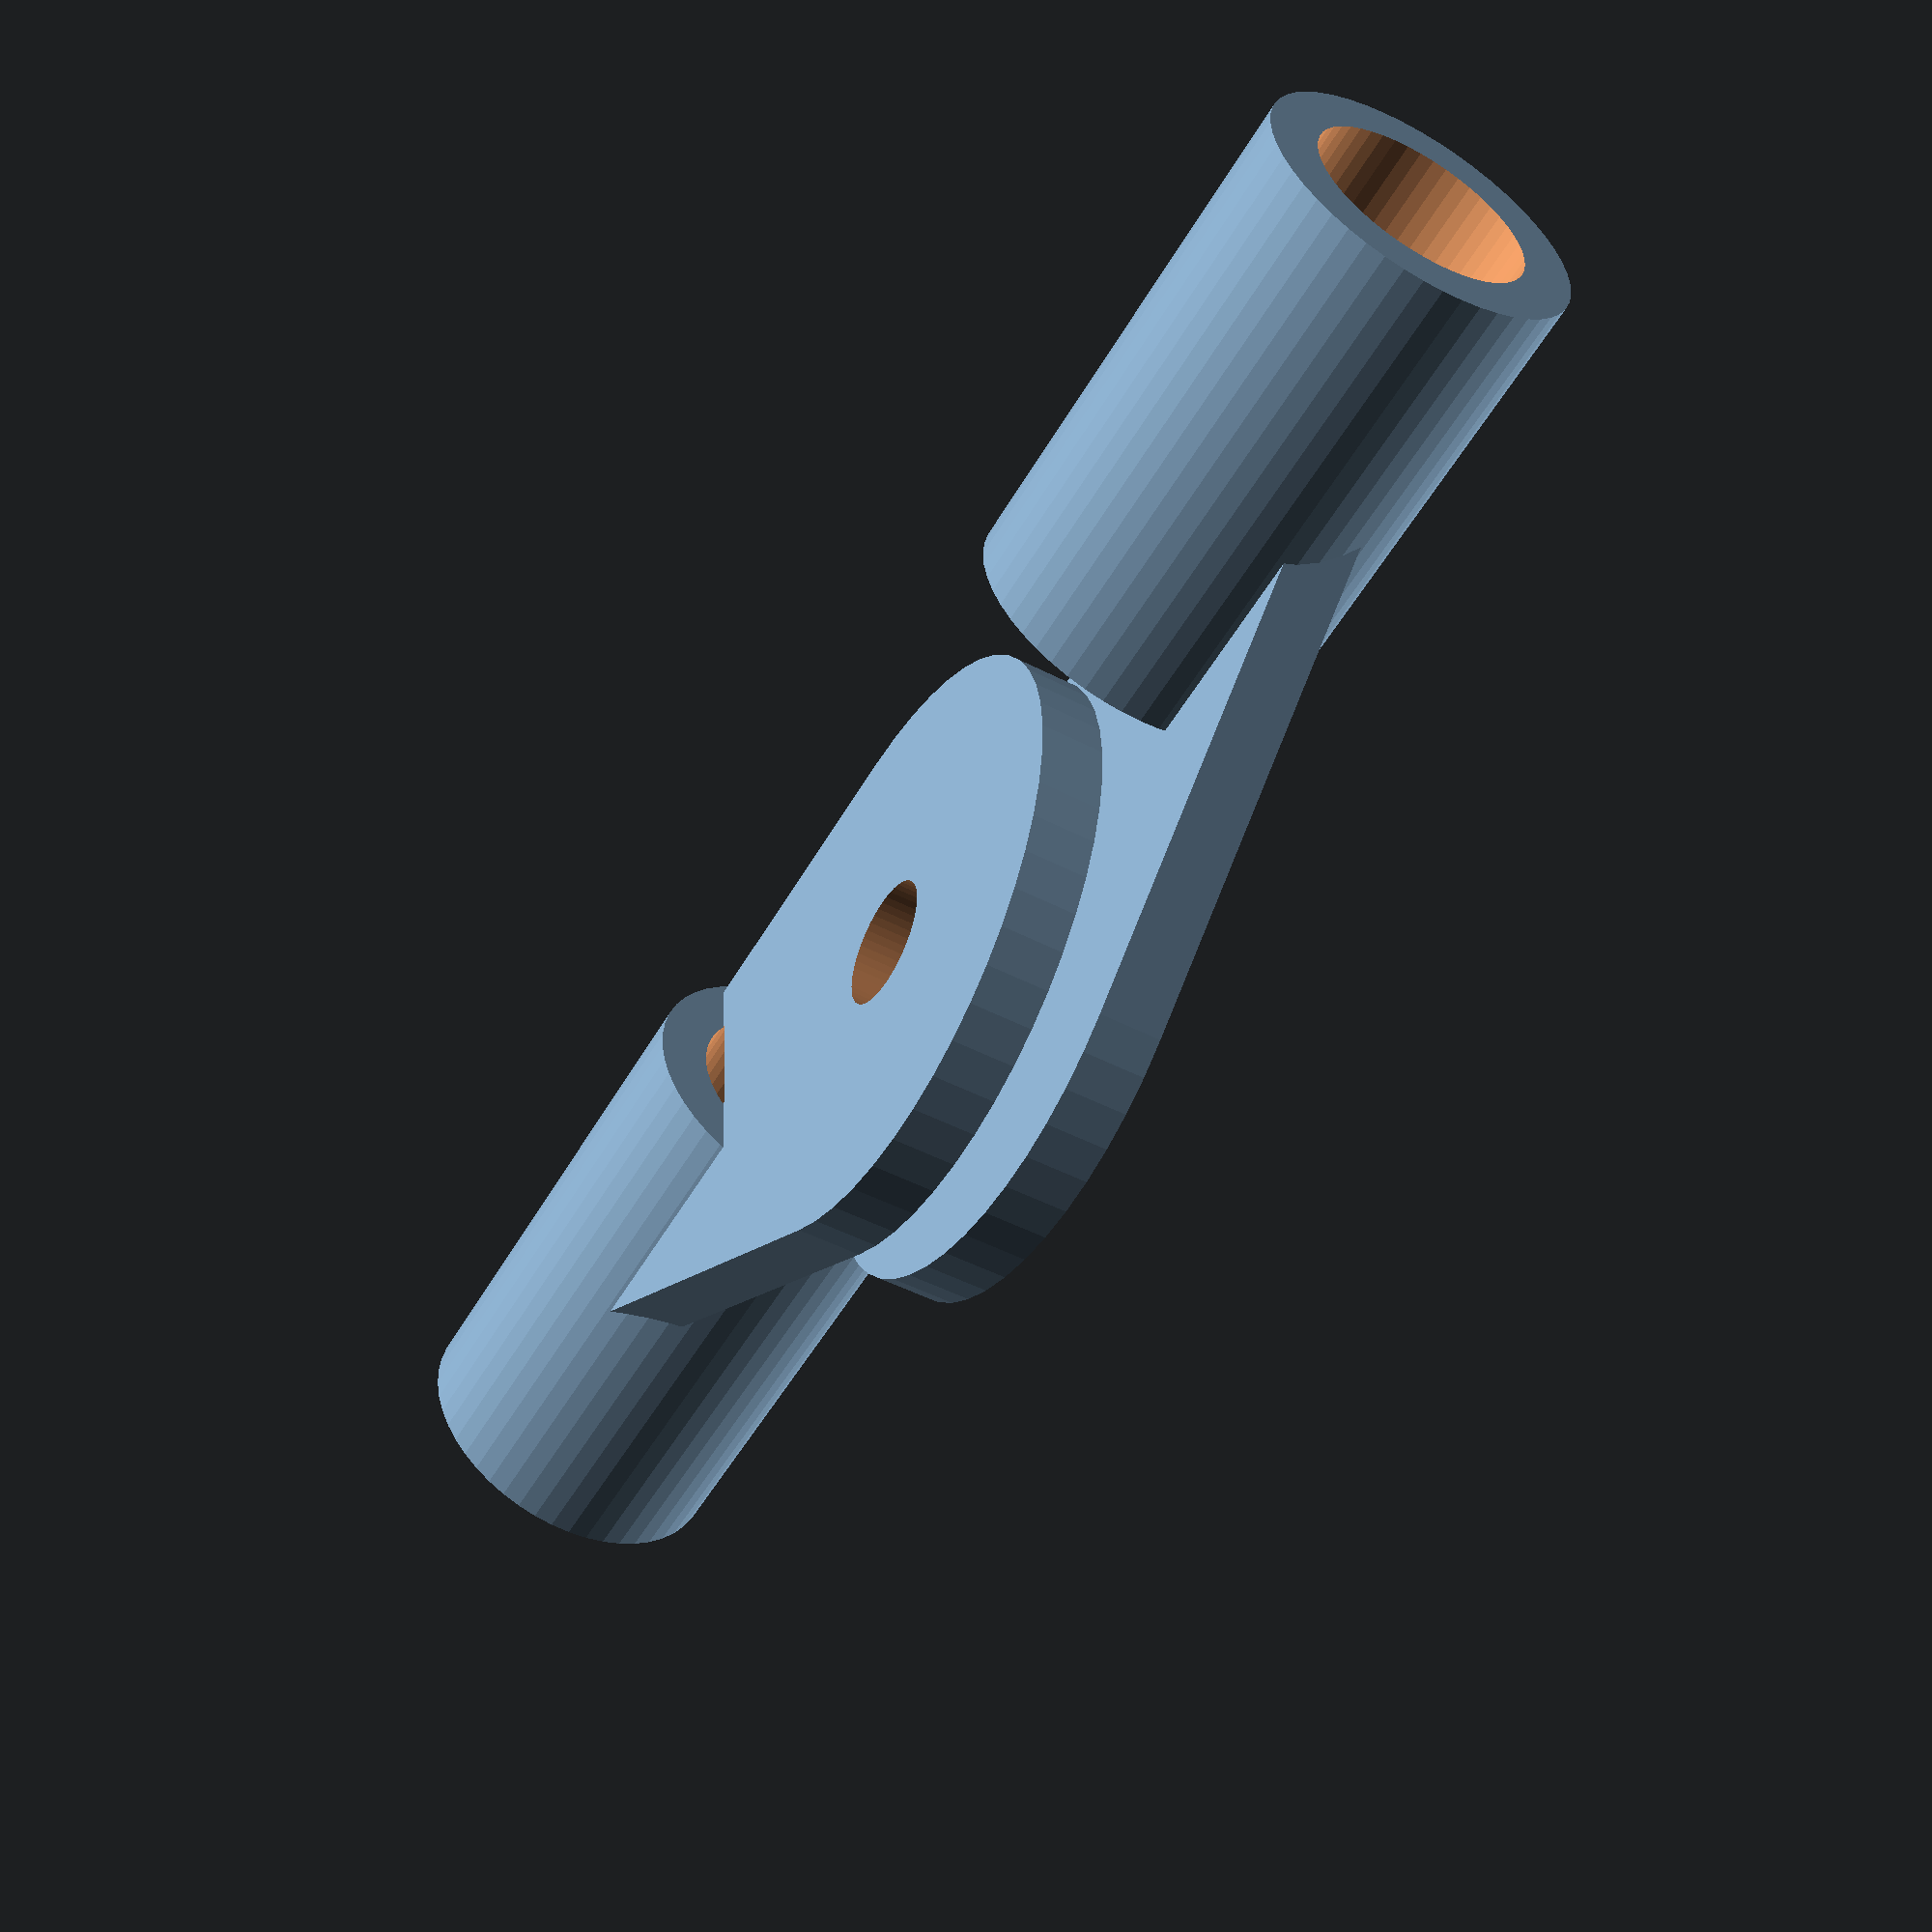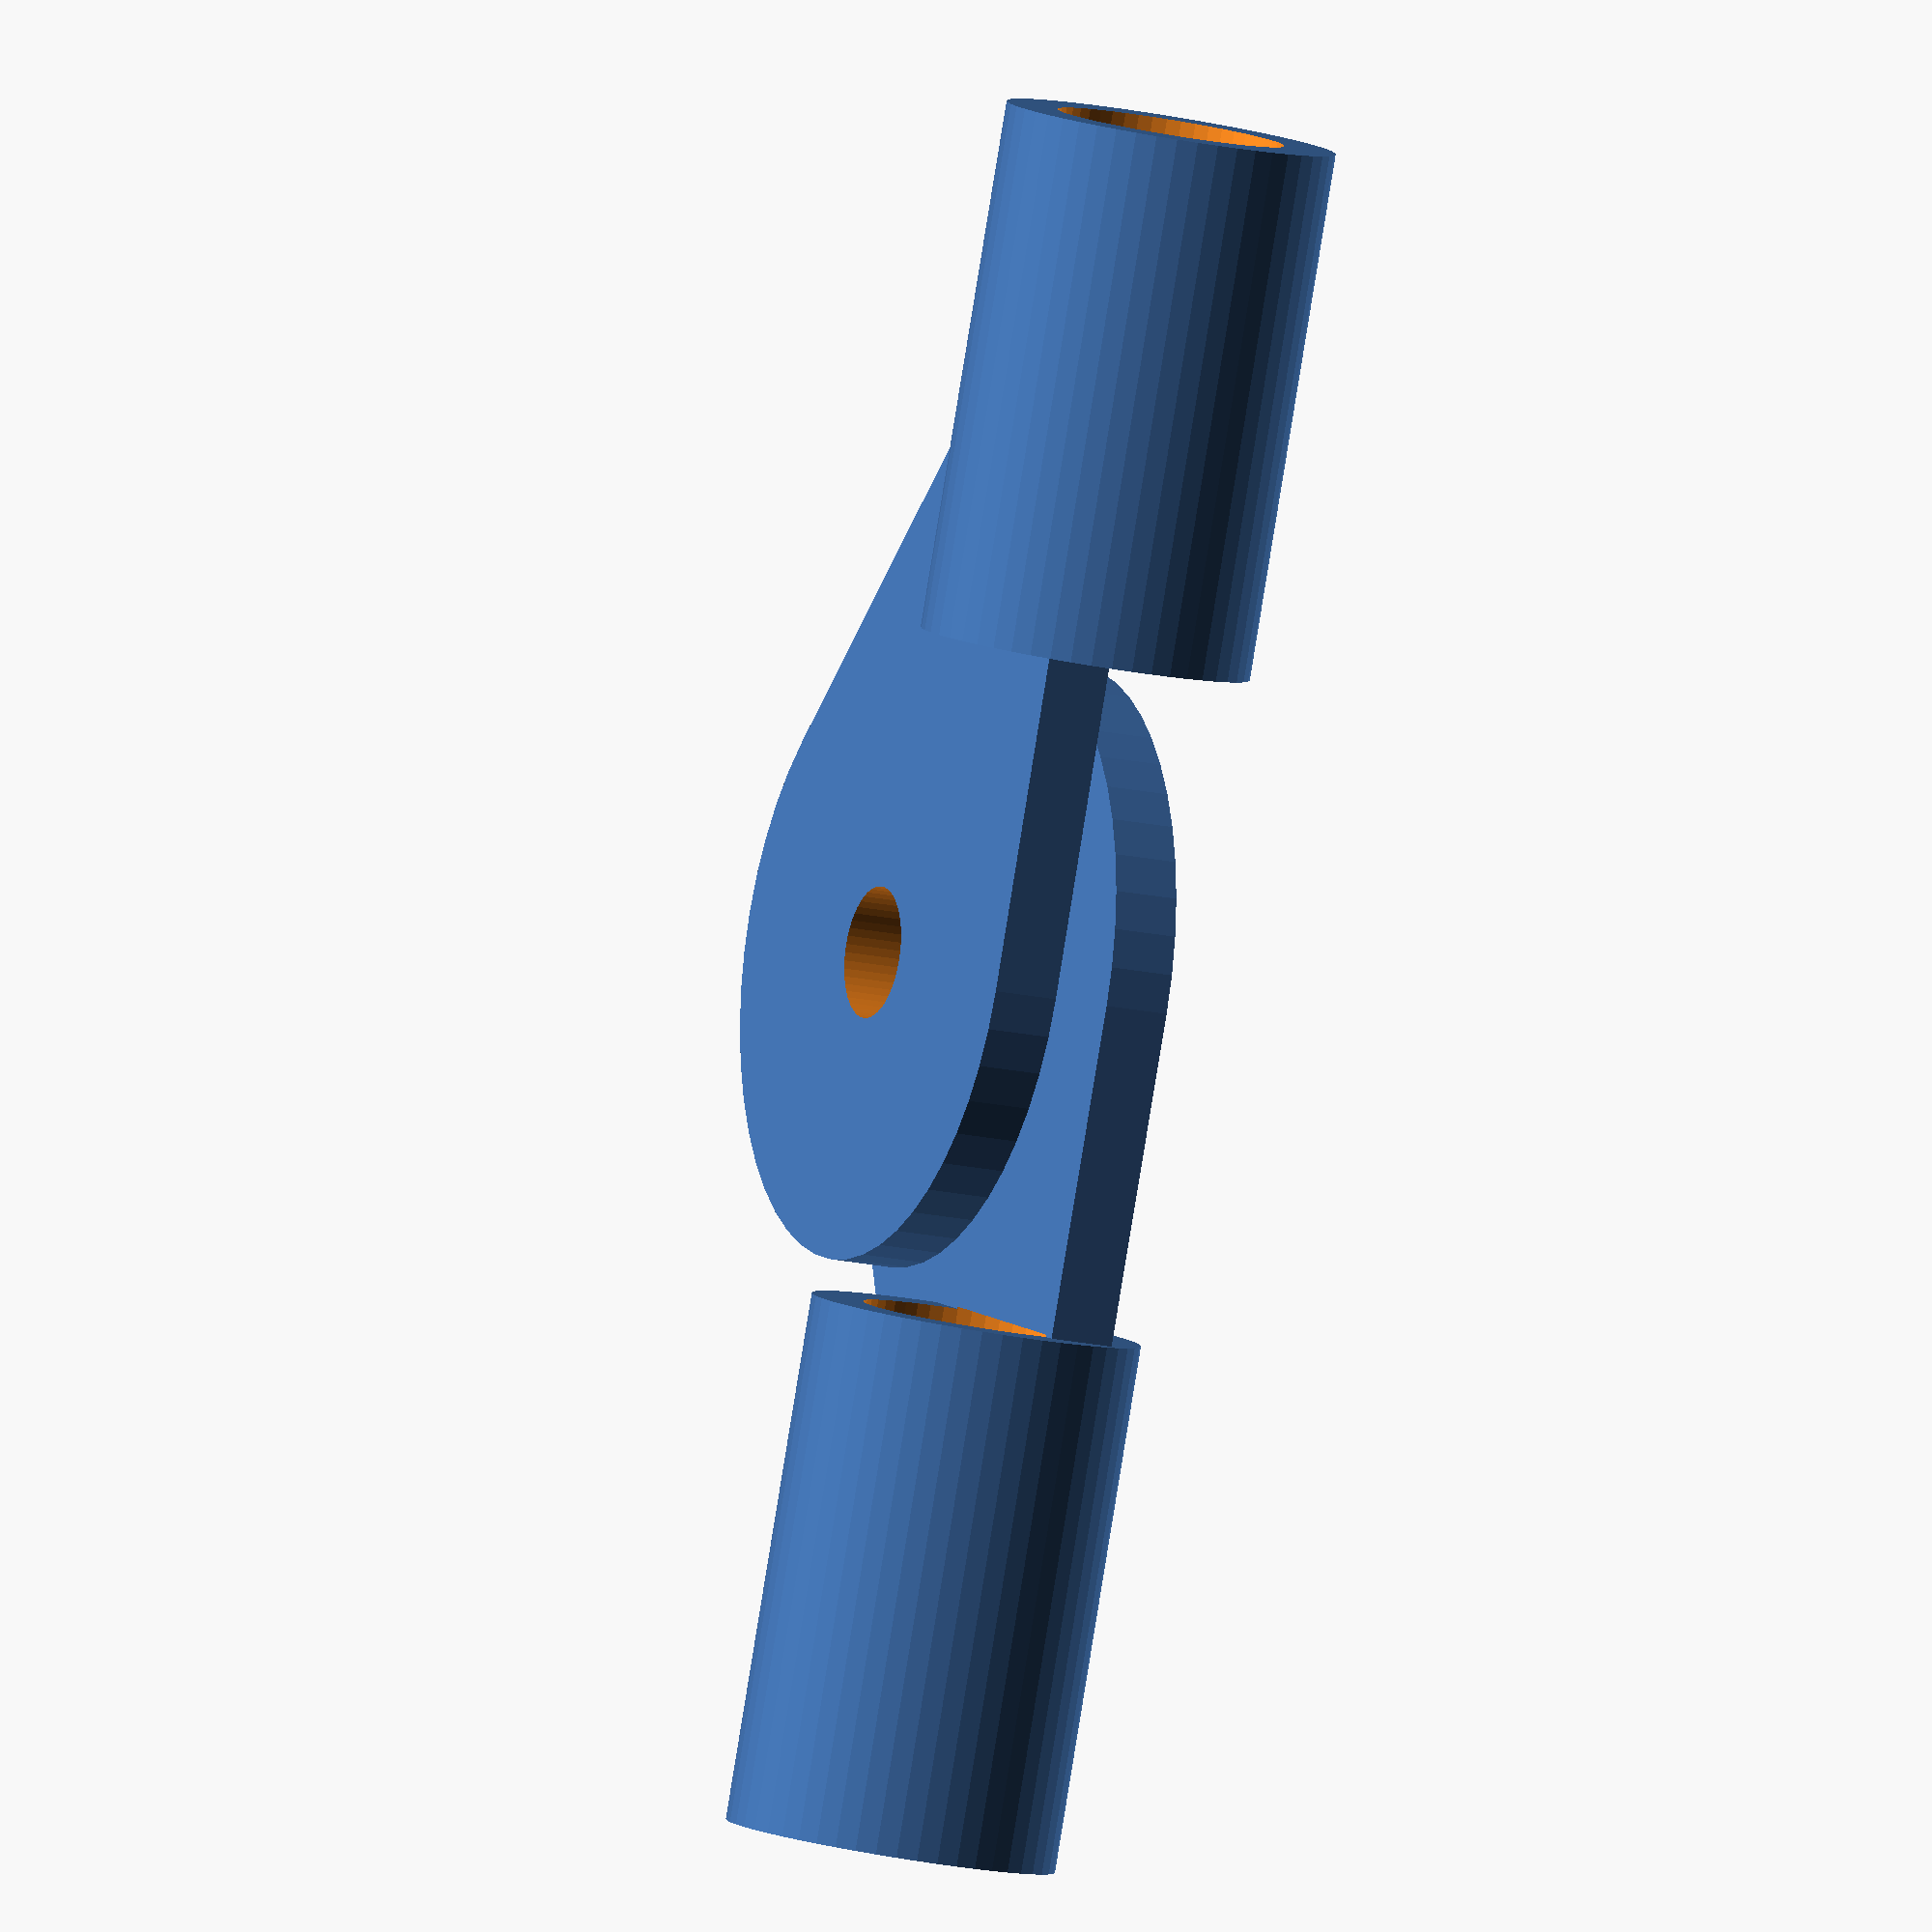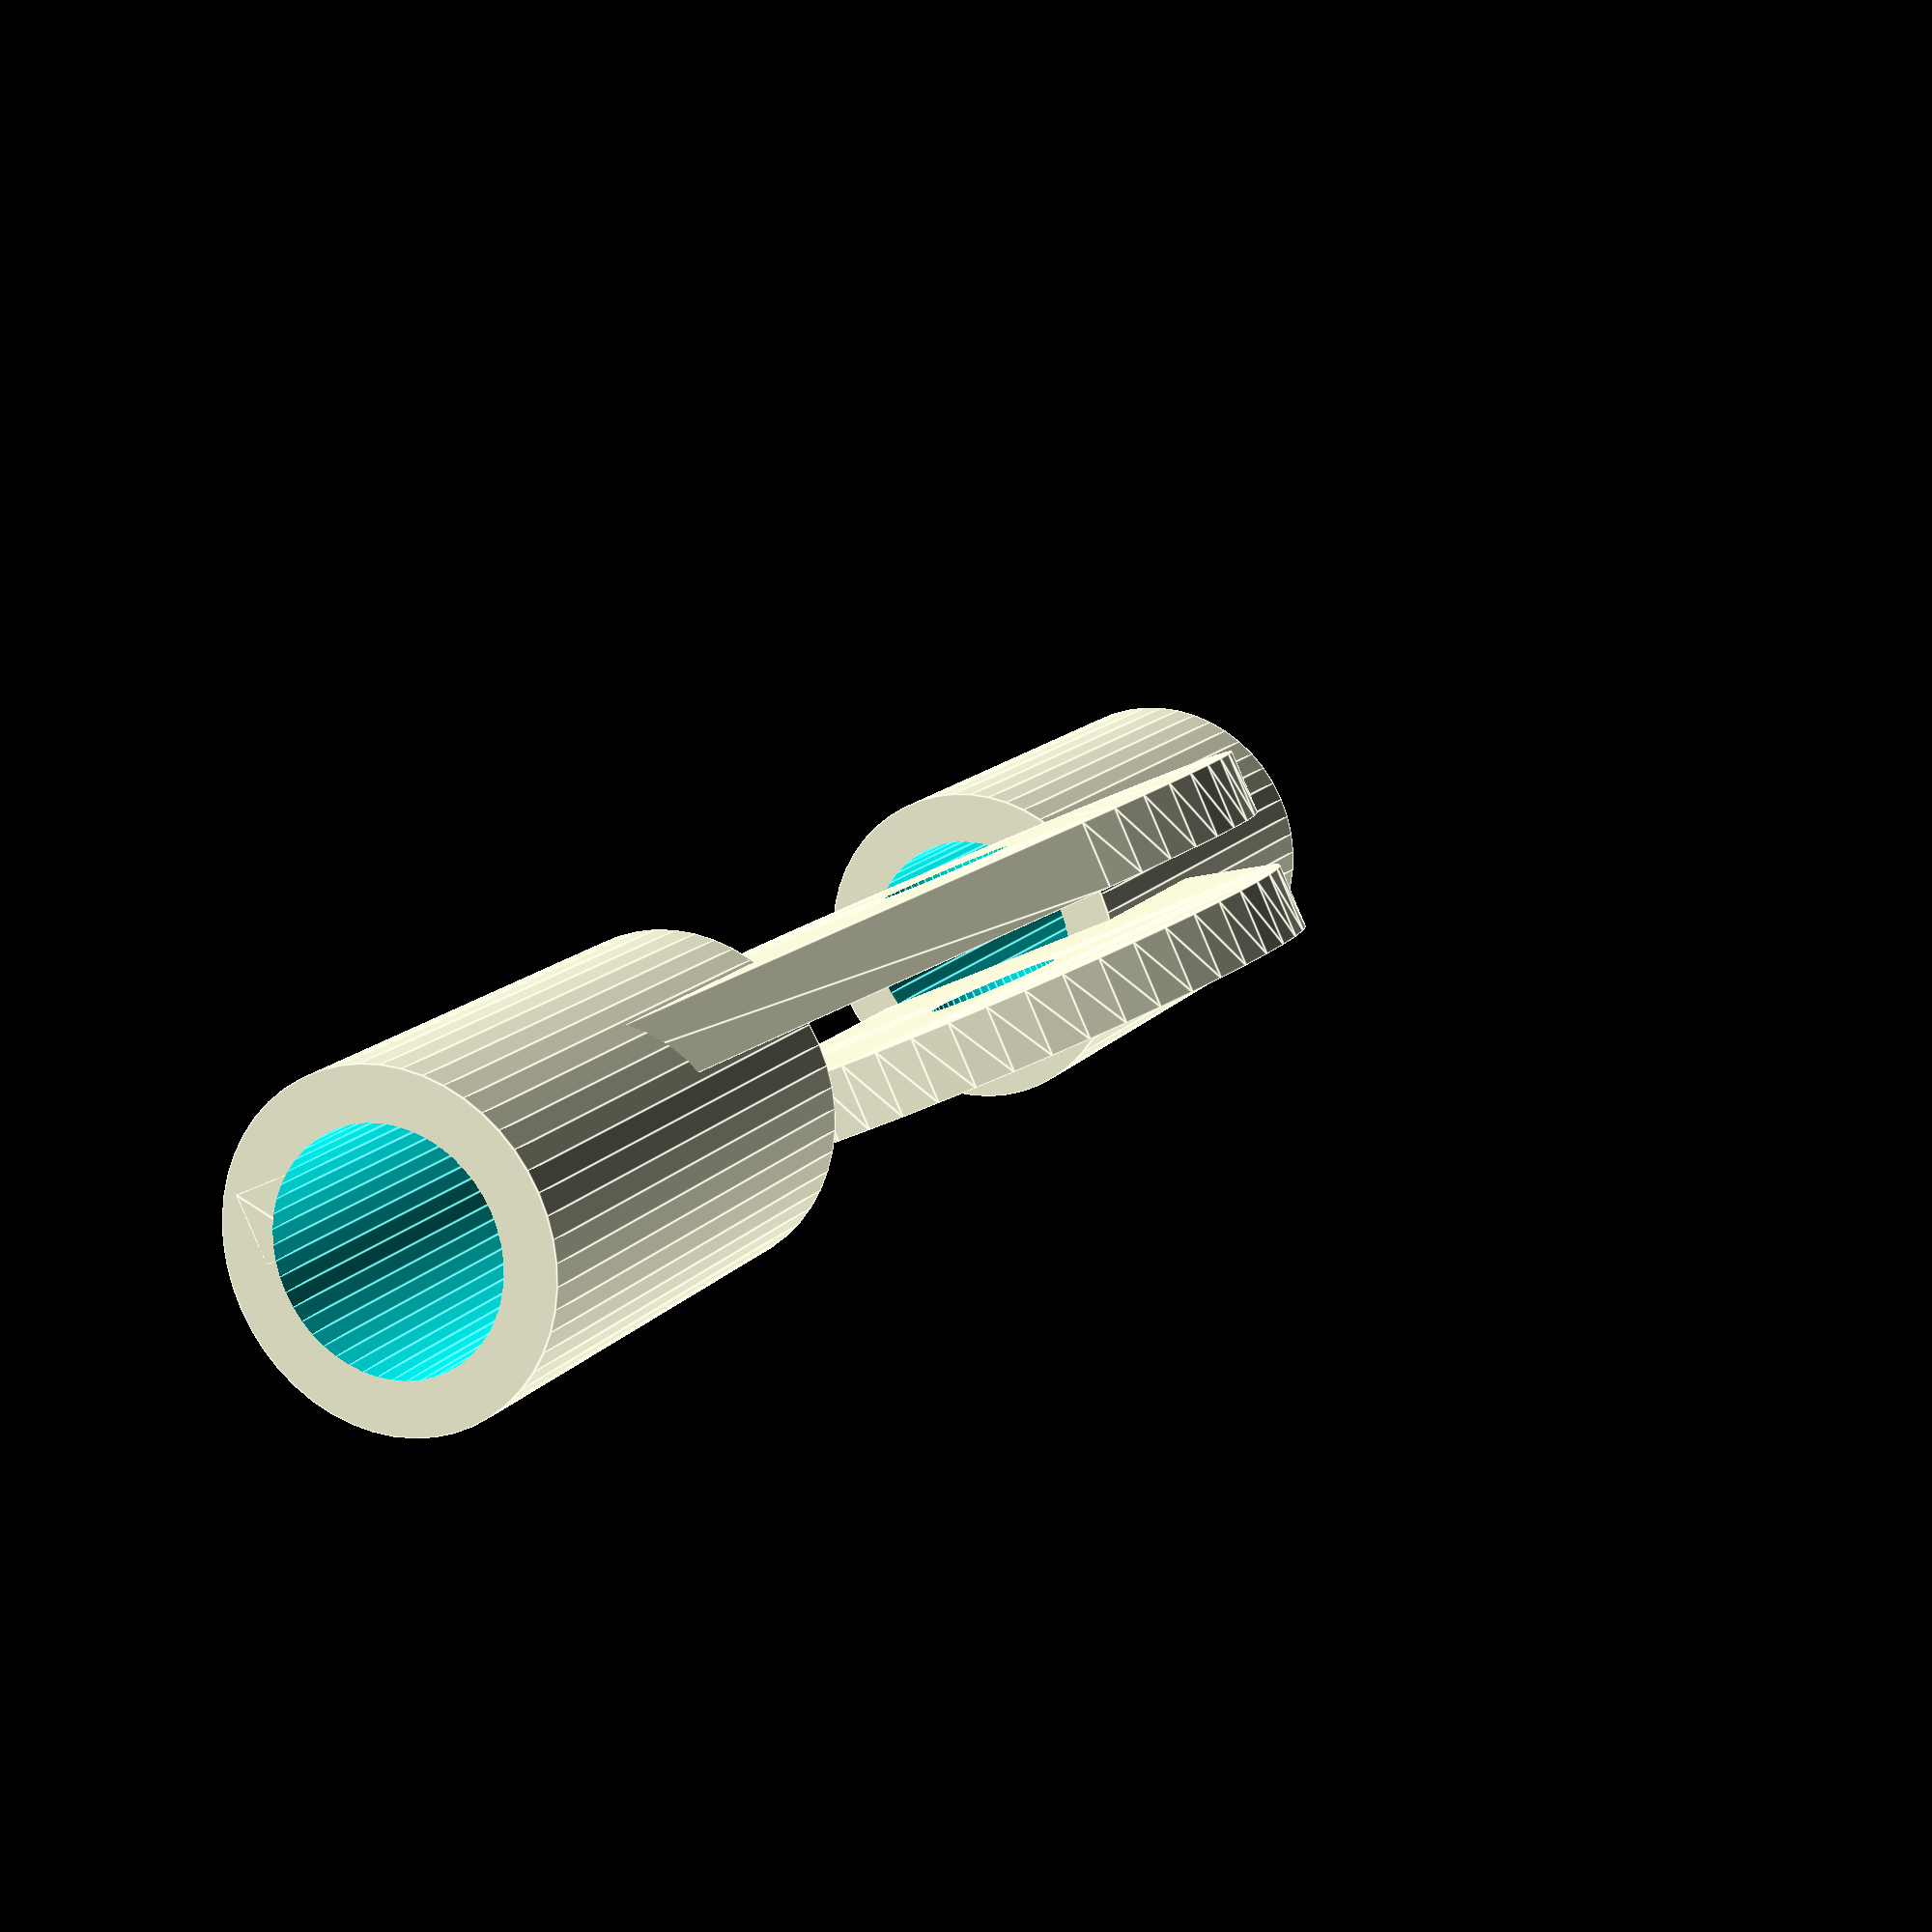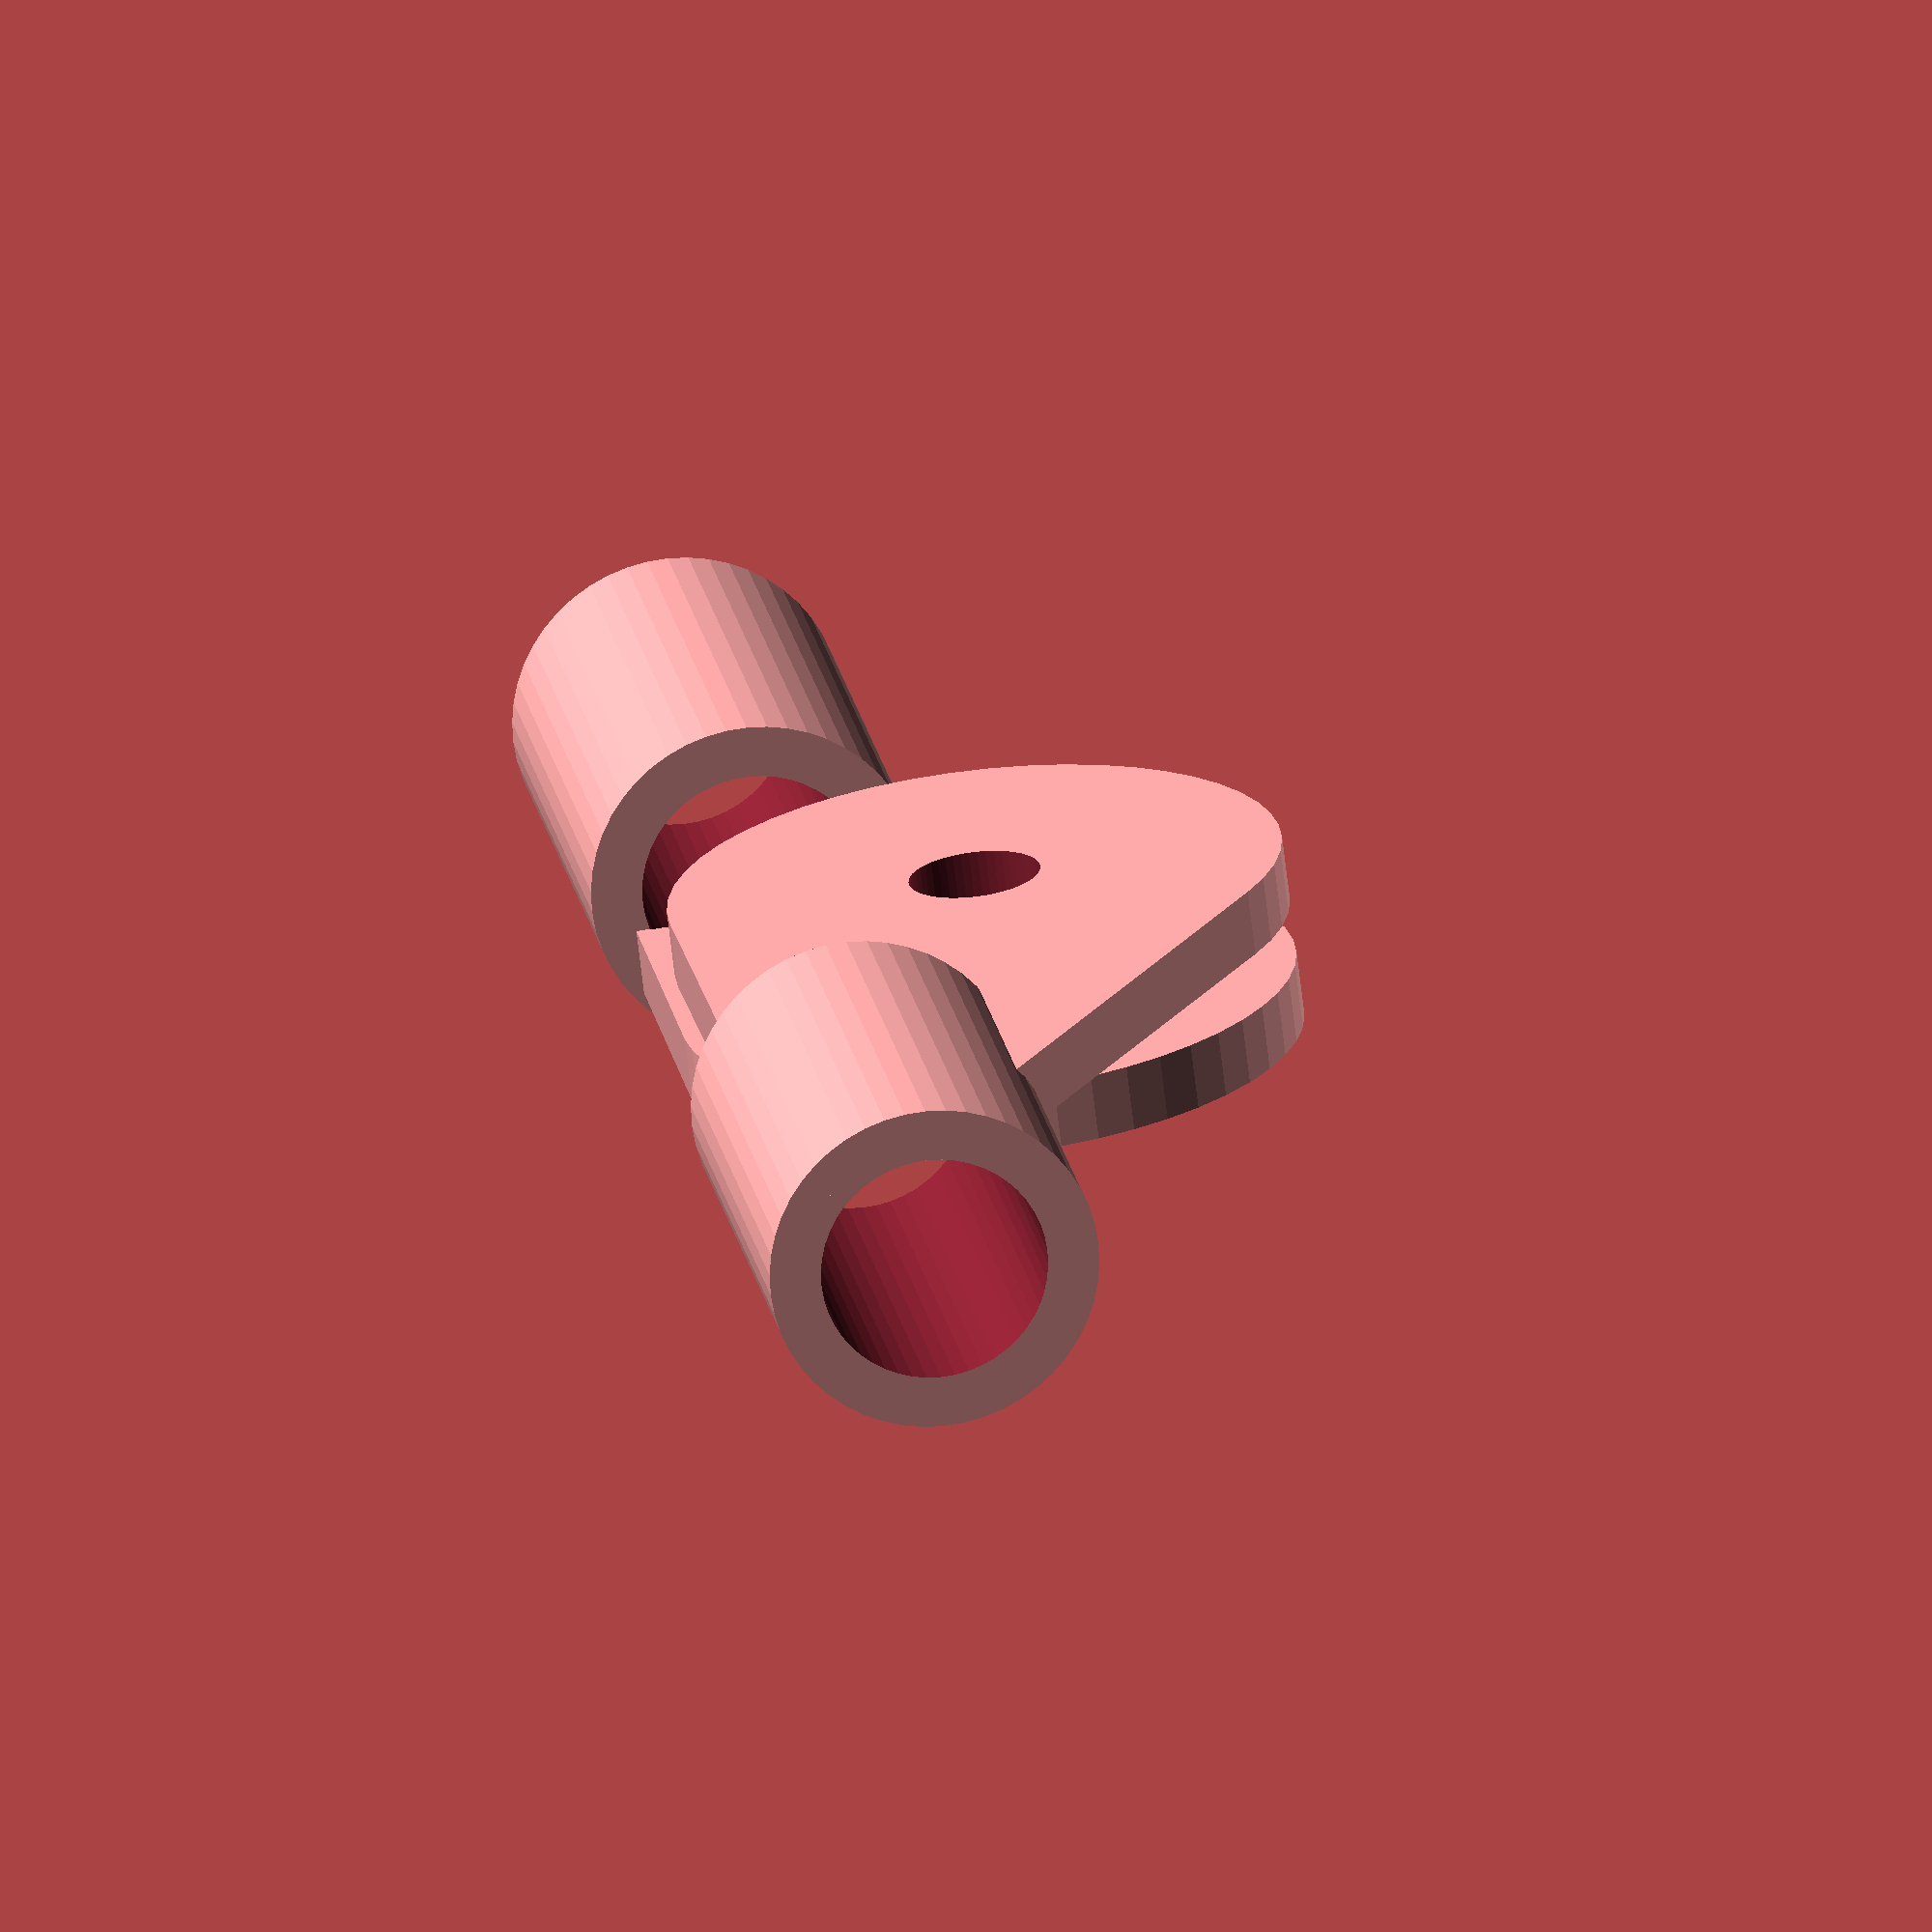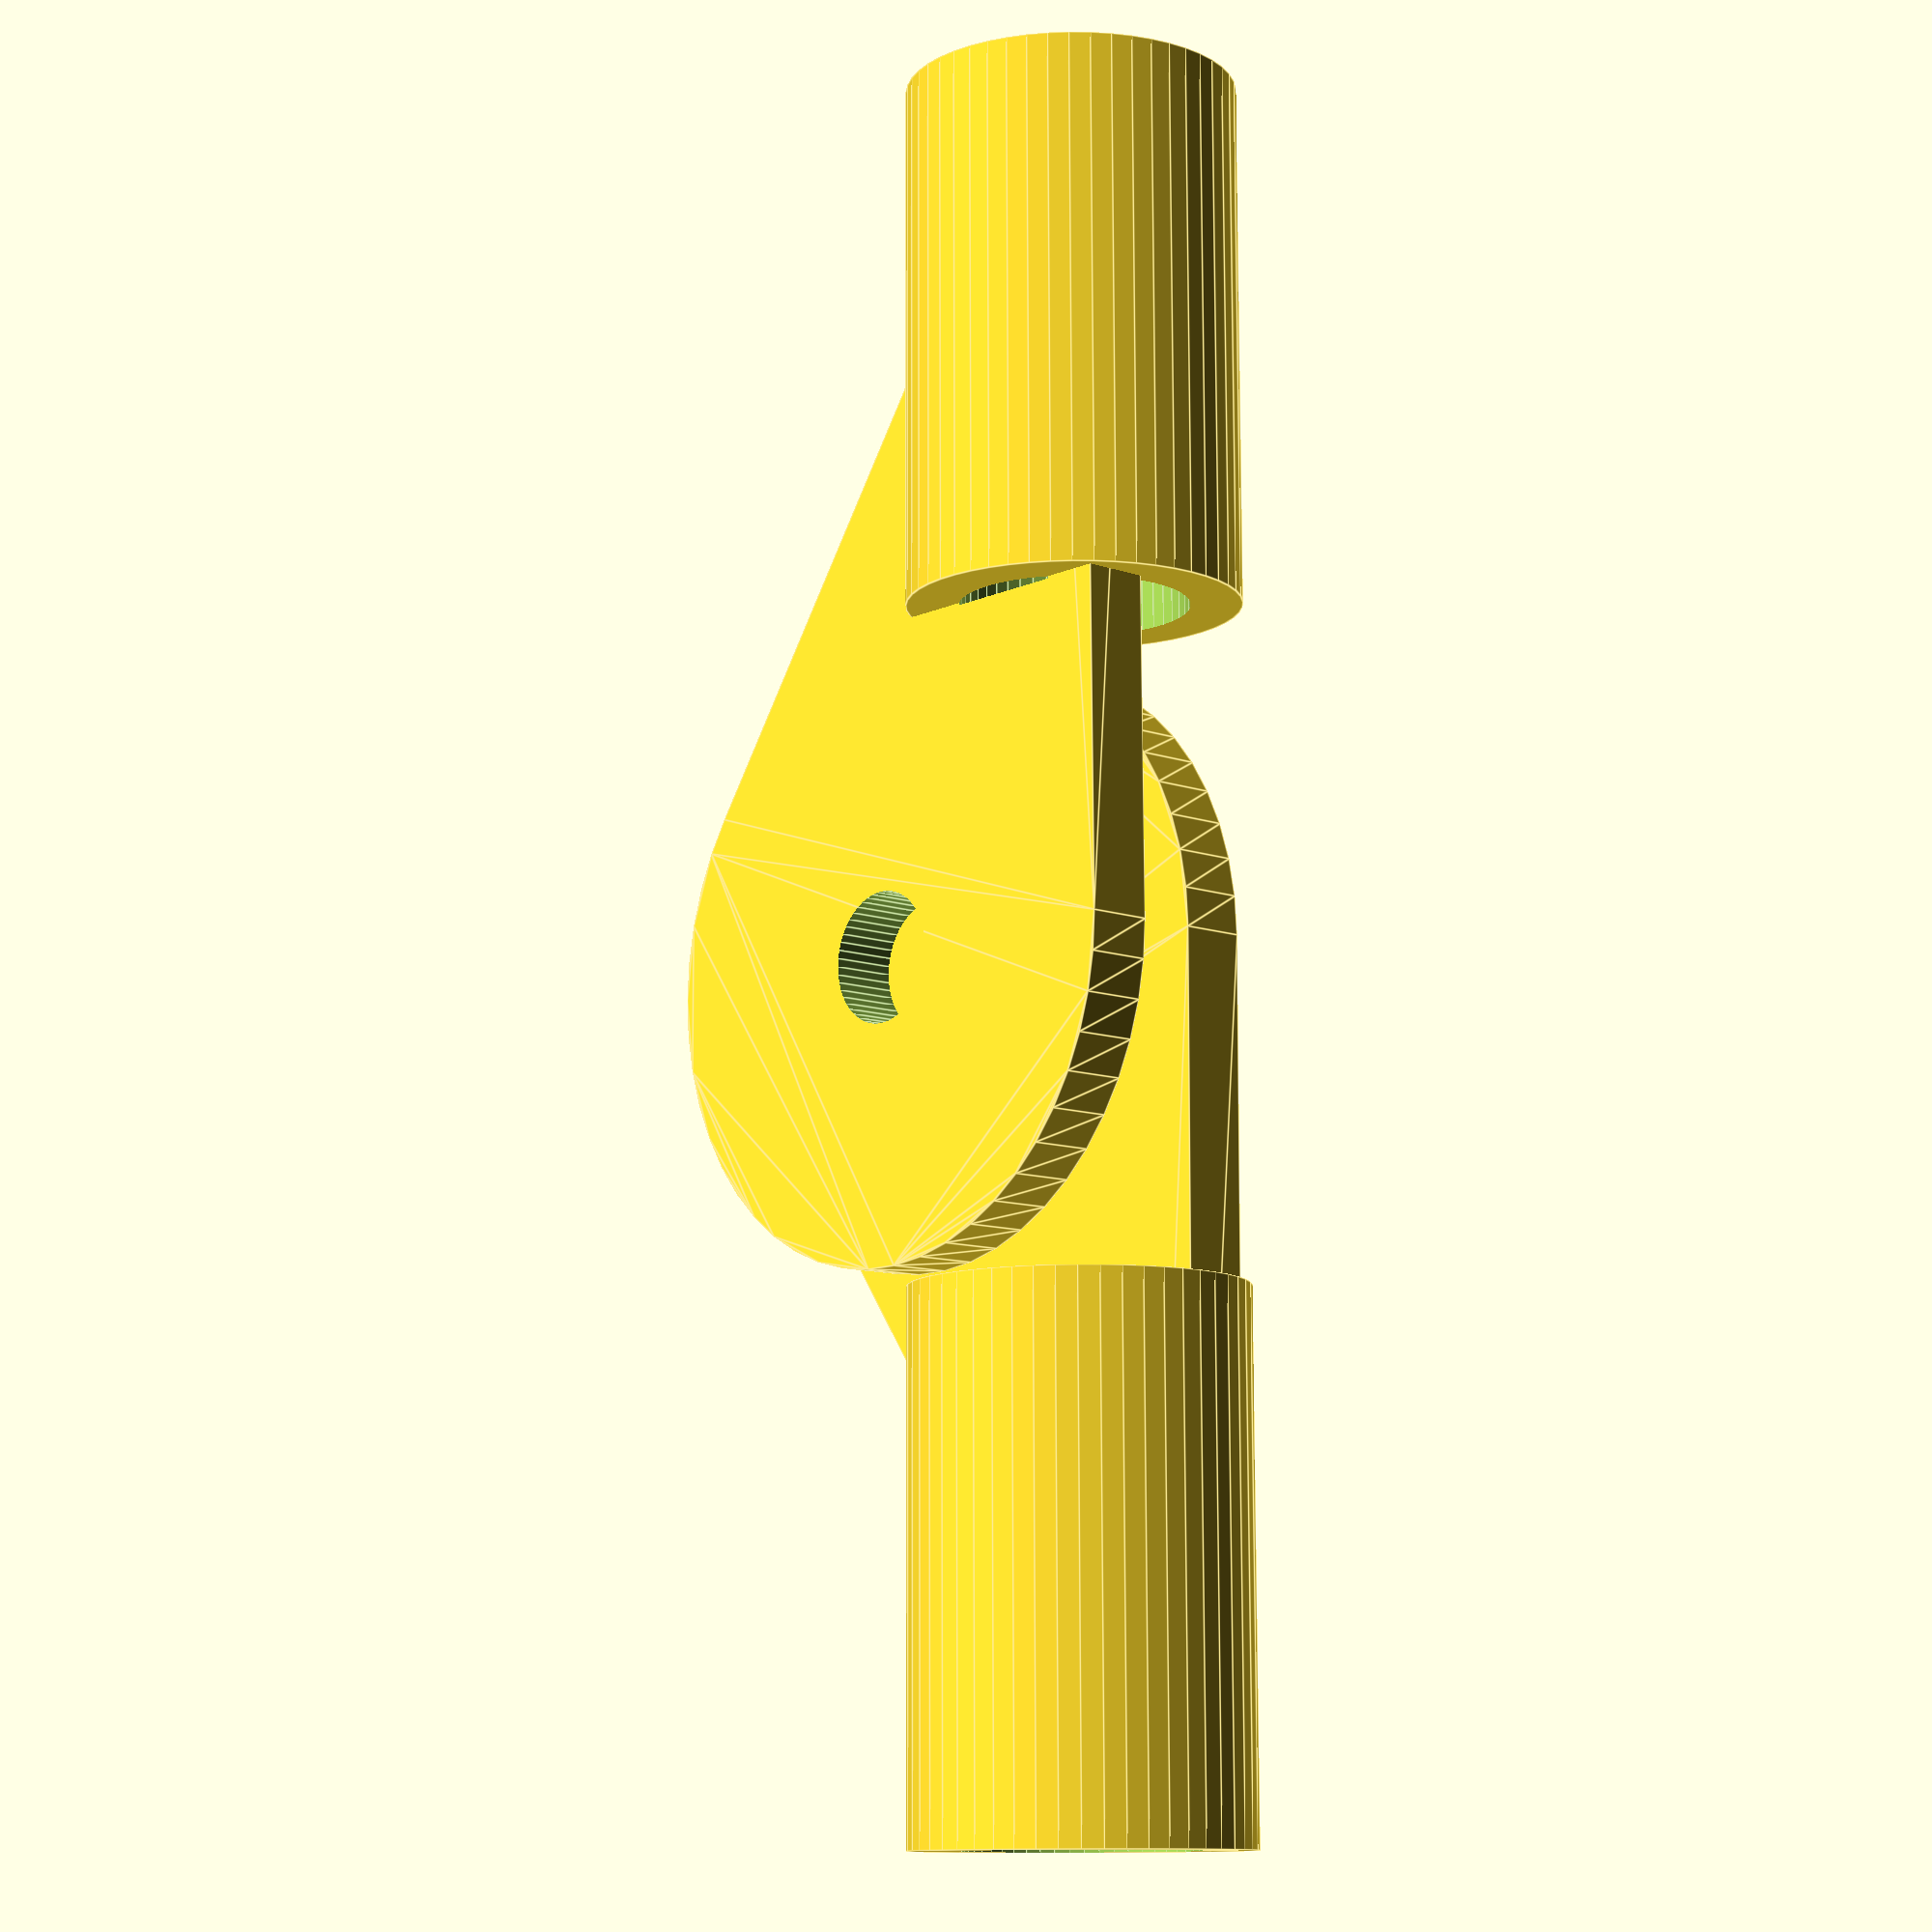
<openscad>
in = 25.4;
$fn = 50;

carbonTube1 = [0.314*in,0.393*in,"McMaster"];

myTube = carbonTube1;
tubeId = myTube[0];
tubeOd = myTube[1];
tubeLen = 12*in;


module tube(id, od, length)
{
    translate([-length/2,0,0])
    rotate([0,90,0])
    difference()
    {
        cylinder(r=od/2,h=length);
        translate([0,0,-0.1])
        cylinder(r=id/2,h=length+0.2);
    }
}

module connector(tubeOd,tubeWall,thickness,length,plateThickness,gap,bearing,flange,adj)
{
    rotate([0,90,0])
    {
        holeTranslation = [tubeOd/2+tubeWall+gap/2,-gap/2,length+gap/2+bearing/2+flange];
        difference()
        {
            union()
            {
                difference()
                {
                    cylinder(r=tubeOd/2+thickness, h=length);
                    
                }
                
                translate([holeTranslation[0],holeTranslation[1],0])
                rotate([90,0,0])
                linear_extrude(plateThickness)
                hull()
                {
                    translate([-1.5*gap-tubeOd,0])
                    square(gap);
                    translate([0,holeTranslation[2]])
                    circle(bearing/2+flange);
                }
            }
            translate(holeTranslation)
            rotate([90,0,0])
            translate([0,0,-0.1])
            cylinder(r=bearing/2,h=plateThickness+0.2);
                    translate([0,0,-0.1])
                    cylinder(r=tubeOd/2+adj, h=length+0.2);
        }
    }
}

connectorThickness = 0.1*in;
connectorPlateThickness = 3;
connectorPlateSide = 2*in;
connectorPlateOverlap = 0.2*in;
connectorAdj = 0.2;
connectorGap = 0.1*in;
connectorLength = (connectorPlateSide - connectorGap)/2;
bearingHole = 6;  // was 12
flange = 11;  // was 8

tubeWall = tubeOd - tubeId;

/*
translate([tubeLen/2-connectorLength,0,0])
connector(tubeOd,connectorThickness,connectorLength,connectorPlateThickness,connectorPlateSide,connectorGap,connectorAdj);

color("gray")
tube(tubeId,tubeOd,tubeLen);
*/


translate([-connectorPlateSide/2,0,0])
connector(tubeOd,tubeWall,connectorThickness,connectorLength,connectorPlateThickness,connectorGap,bearingHole,flange,connectorAdj);

rotate([0,0,180])
translate([-connectorPlateSide/2 - bearingHole - 2*flange,0,0])
connector(tubeOd,tubeWall,connectorThickness,connectorLength,connectorPlateThickness,connectorGap,bearingHole,flange,connectorAdj);



</openscad>
<views>
elev=143.0 azim=240.2 roll=2.3 proj=p view=solid
elev=352.1 azim=100.1 roll=336.6 proj=o view=solid
elev=214.9 azim=223.3 roll=55.2 proj=p view=edges
elev=122.1 azim=321.3 roll=100.9 proj=o view=solid
elev=191.1 azim=89.8 roll=221.4 proj=p view=edges
</views>
